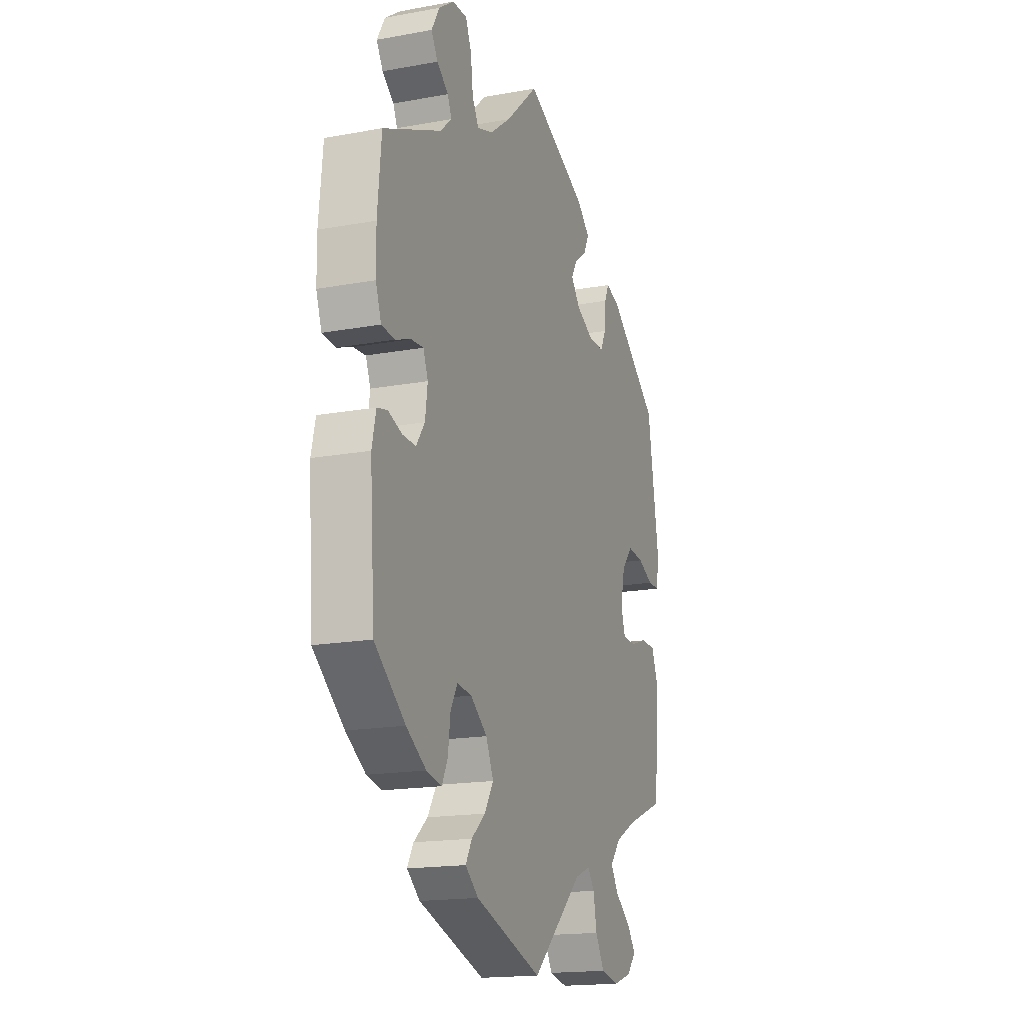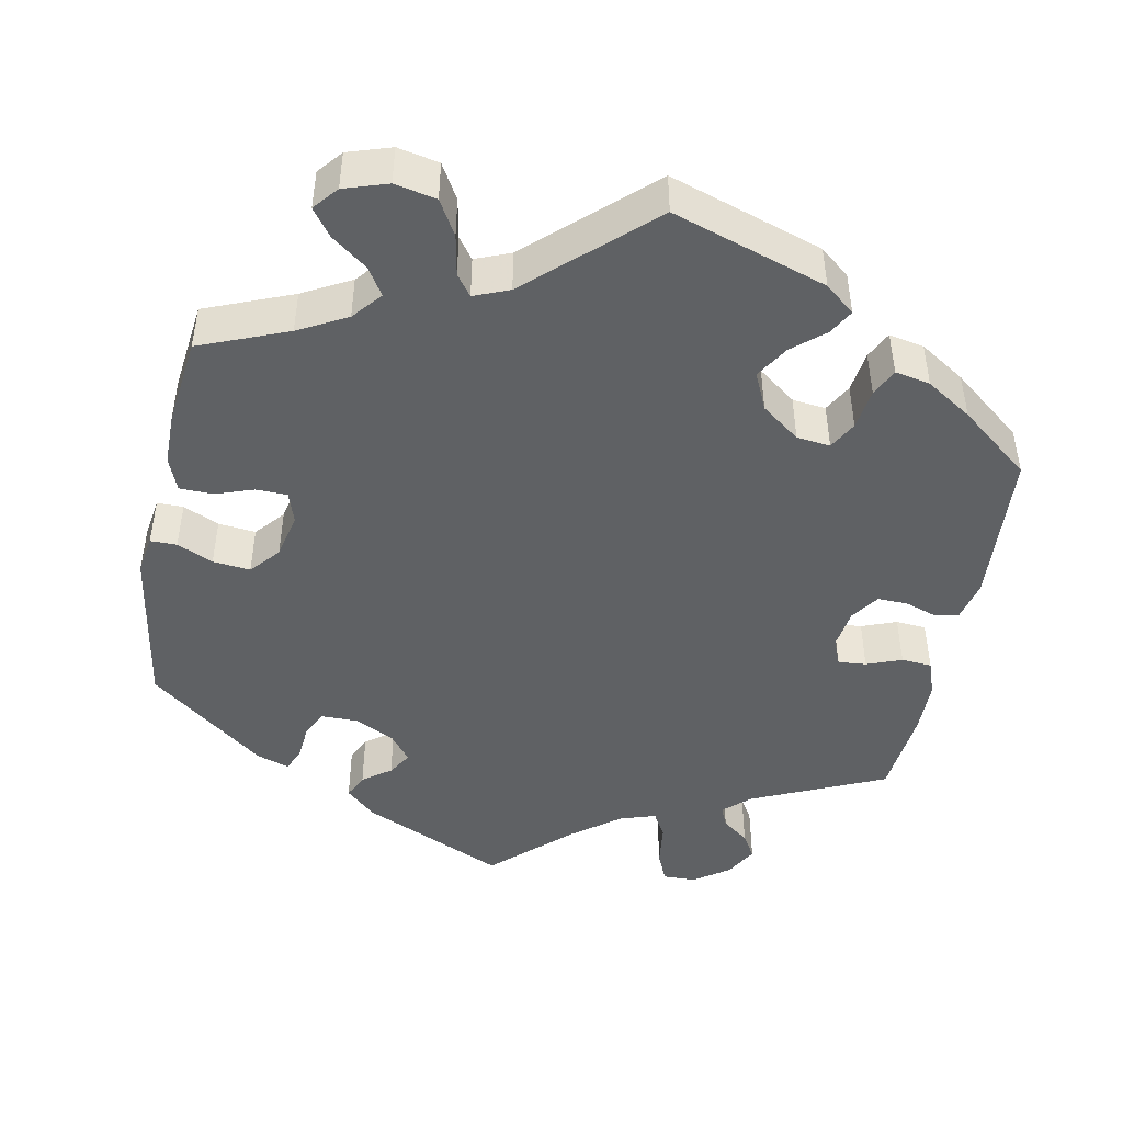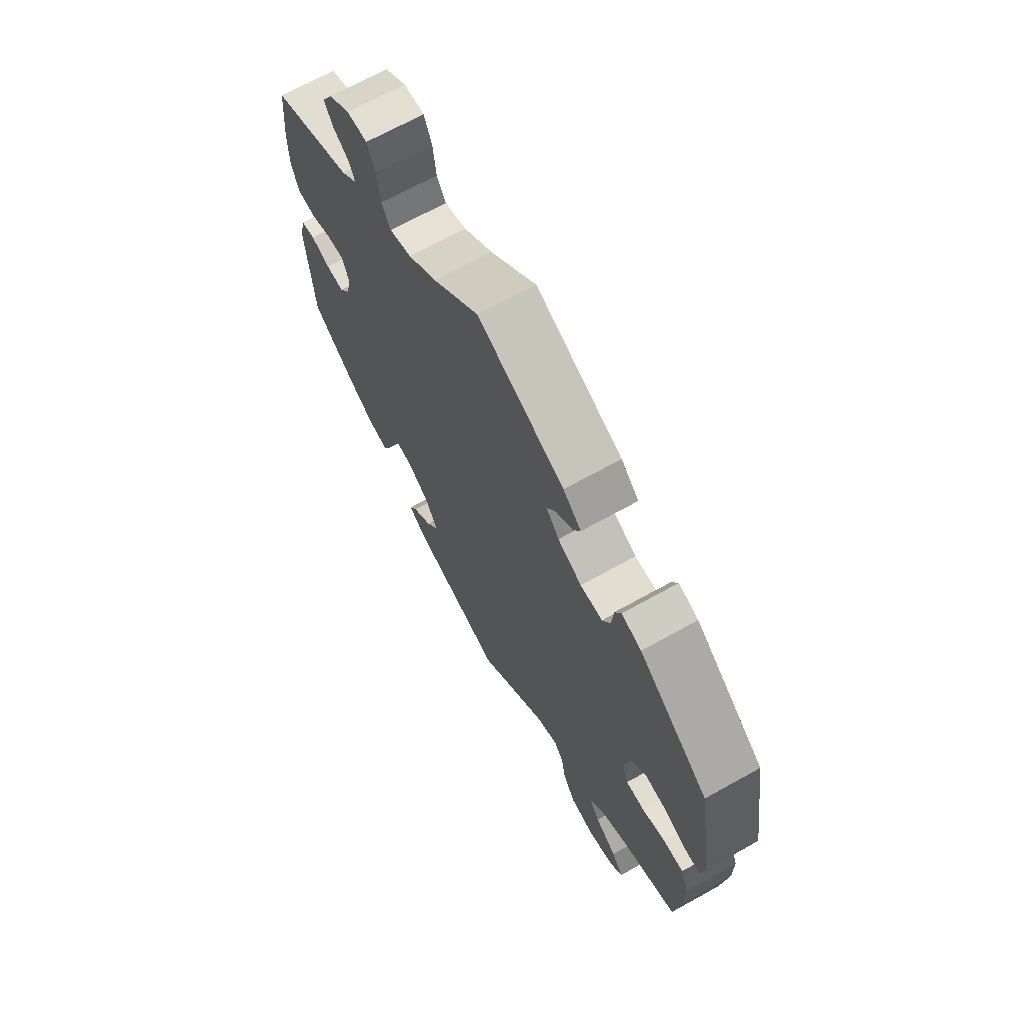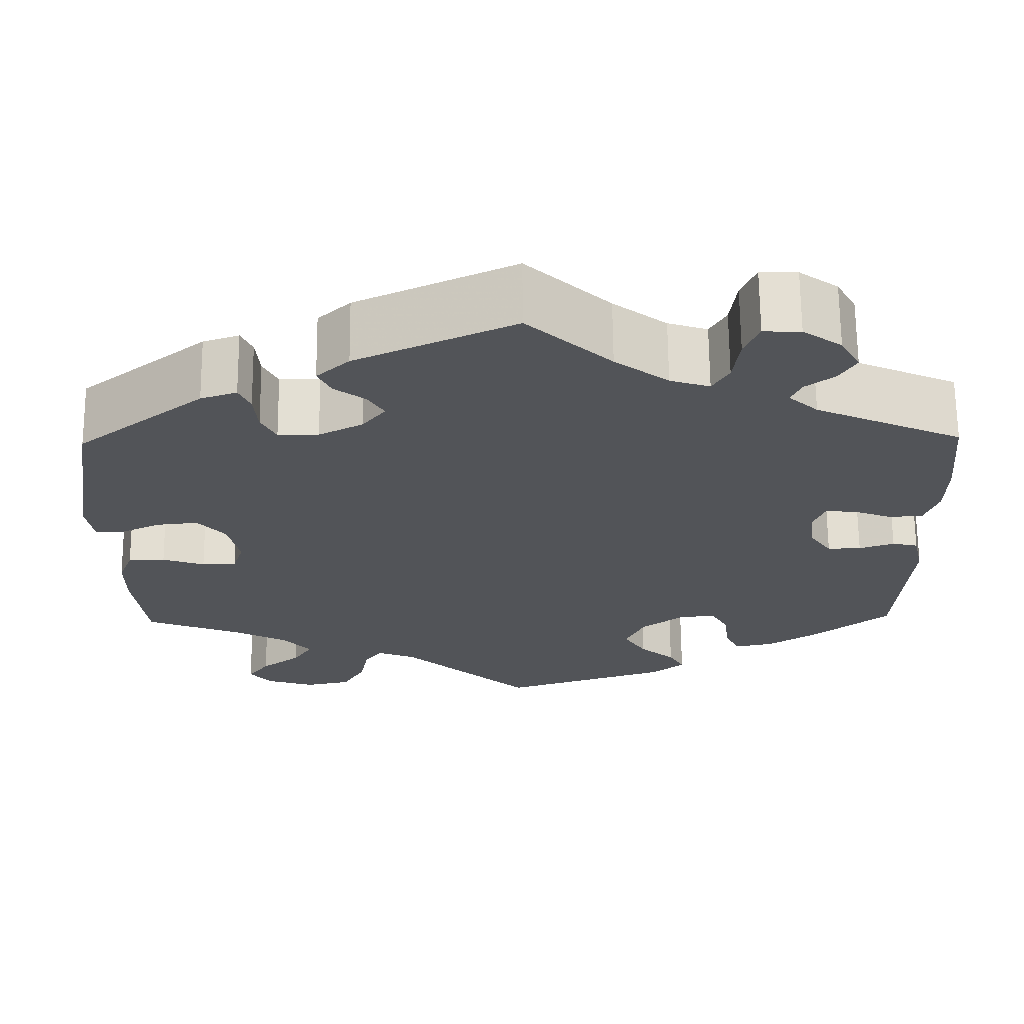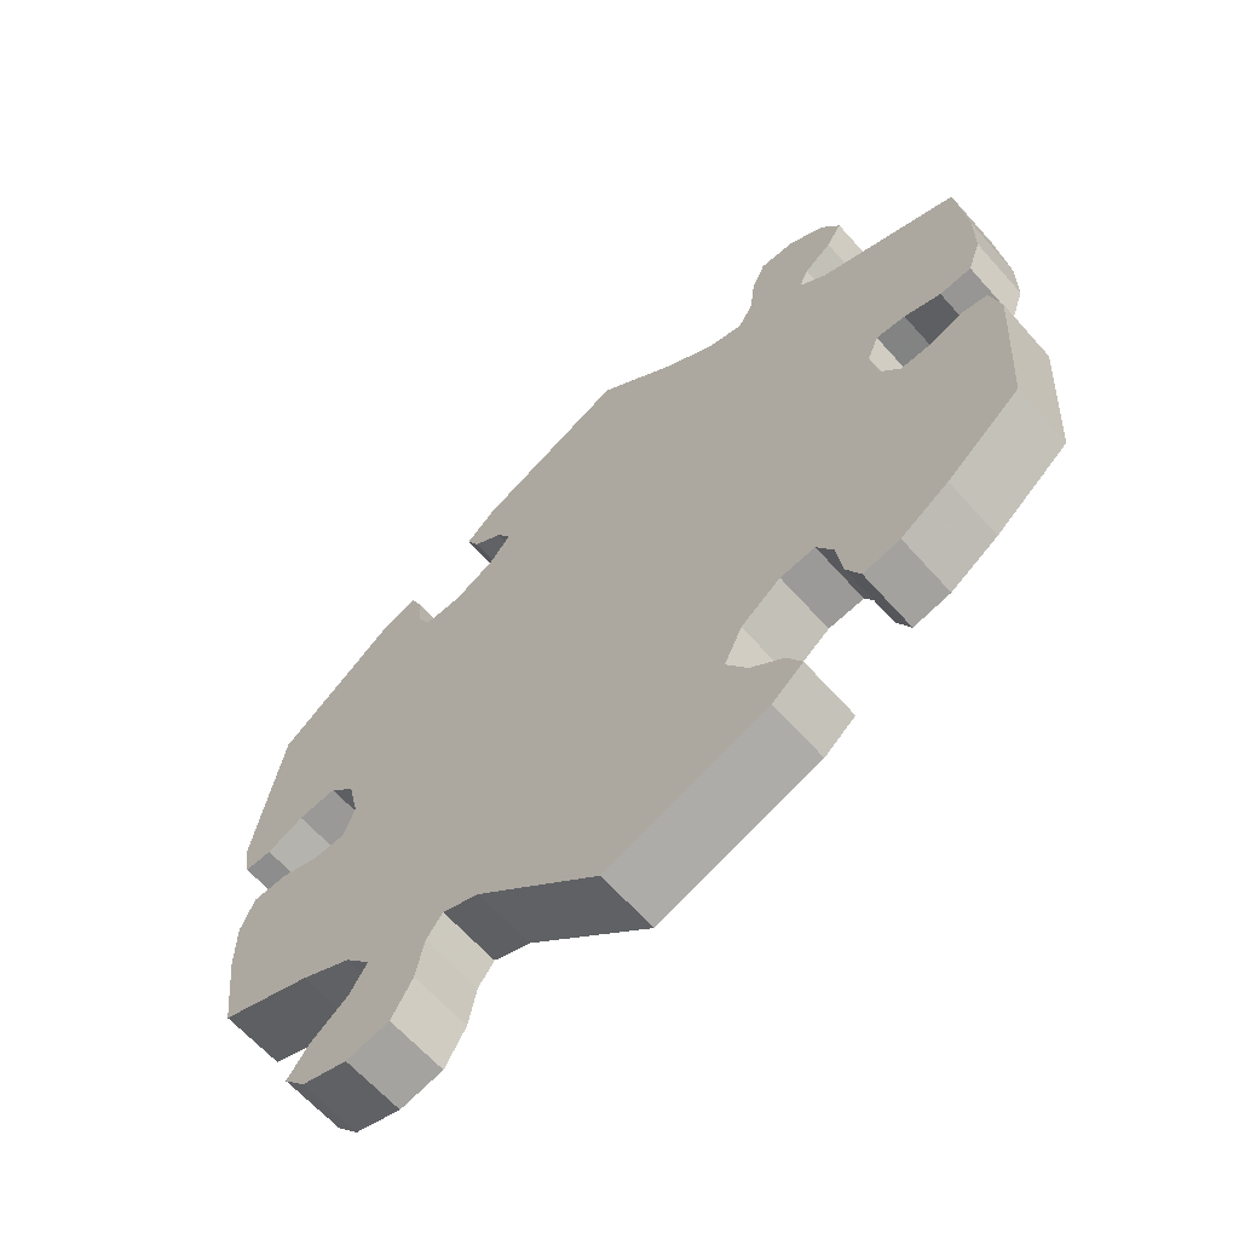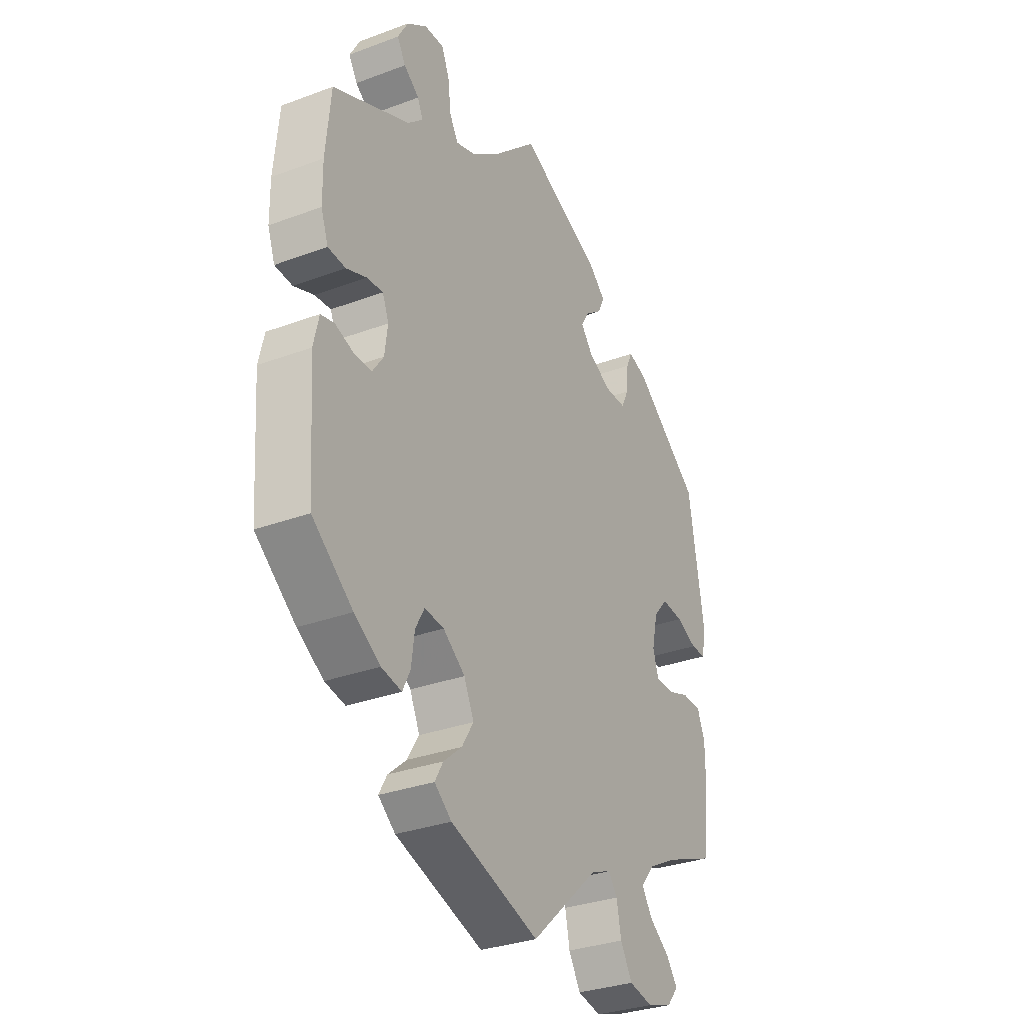
<metadata>
{"format":"obj","ext":"obj","renderer":"f3d","projection":"perspective","resolution":1024,"background":"white","views":[{"elev":-17.2,"azim":-69.9,"up":"+Z"},{"elev":-46.2,"azim":169.0,"up":"+Y"},{"elev":68.6,"azim":60.9,"up":"+Z"},{"elev":66.9,"azim":179.5,"up":"+Z"},{"elev":-64.6,"azim":-138.2,"up":"+Z"},{"elev":-31.6,"azim":-62.2,"up":"+Z"}]}
</metadata>
<code>
v -0.329 0.07 0.365
v -0.295 0.07 0.396
v -0.307 0.07 0.423
v -0.341 0.07 0.449
v -0.36 0.07 0.481
v -0.337 0.07 0.522
v -0.292 0.07 0.554
v -0.249 0.07 0.555
v -0.232 0.07 0.515
v -0.225 0.07 0.459
v -0.206 0.07 0.426
v -0.16 0.07 0.441
v -0.098 0.07 0.488
v -0.001 0.07 0.578
v 0.183 0.07 0.494
v 0.221 0.07 0.459
v 0.206 0.07 0.428
v 0.17 0.07 0.401
v 0.151 0.07 0.37
v 0.178 0.07 0.336
v 0.229 0.07 0.31
v 0.276 0.07 0.31
v 0.293 0.07 0.344
v 0.297 0.07 0.391
v 0.31 0.07 0.42
v 0.352 0.07 0.406
v 0.5 0.07 0.29
v 0.534 0.07 0.081
v 0.526 0.07 0.03
v 0.492 0.07 0.03
v 0.446 0.07 0.051
v 0.398 0.07 0.056
v 0.366 0.07 0.019
v 0.353 0.07 -0.04
v 0.366 0.07 -0.08
v 0.406 0.07 -0.081
v 0.455 0.07 -0.064
v 0.498 0.07 -0.065
v 0.515 0.07 -0.108
v 0.515 0.07 -0.175
v 0.501 0.07 -0.289
v 0.388 0.07 -0.334
v 0.326 0.07 -0.367
v 0.295 0.07 -0.404
v 0.317 0.07 -0.439
v 0.363 0.07 -0.474
v 0.388 0.07 -0.508
v 0.362 0.07 -0.539
v 0.306 0.07 -0.557
v 0.253 0.07 -0.546
v 0.227 0.07 -0.501
v 0.217 0.07 -0.449
v 0.197 0.07 -0.422
v 0.152 0.07 -0.44
v 0.001 0.07 -0.578
v -0.196 0.07 -0.513
v -0.234 0.07 -0.482
v -0.216 0.07 -0.45
v -0.175 0.07 -0.415
v -0.149 0.07 -0.373
v -0.171 0.07 -0.325
v -0.22 0.07 -0.288
v -0.263 0.07 -0.283
v -0.283 0.07 -0.319
v -0.29 0.07 -0.372
v -0.307 0.07 -0.407
v -0.352 0.07 -0.398
v -0.41 0.07 -0.361
v -0.5 0.07 -0.289
v -0.514 0.07 -0.089
v -0.502 0.07 -0.037
v -0.472 0.07 -0.03
v -0.431 0.07 -0.044
v -0.392 0.07 -0.045
v -0.367 0.07 -0.009
v -0.36 0.07 0.042
v -0.374 0.07 0.077
v -0.41 0.07 0.074
v -0.455 0.07 0.057
v -0.494 0.07 0.06
v -0.51 0.07 0.105
v -0.511 0.07 0.174
v -0.5 0.07 0.289
v -0.329 0 0.365
v -0.295 0 0.396
v -0.307 0 0.423
v -0.341 0 0.449
v -0.36 0 0.481
v -0.337 0 0.522
v -0.292 0 0.554
v -0.249 0 0.555
v -0.232 0 0.515
v -0.225 0 0.459
v -0.206 0 0.426
v -0.16 0 0.441
v -0.098 0 0.488
v -0.001 0 0.578
v 0.183 0 0.494
v 0.221 0 0.459
v 0.206 0 0.428
v 0.17 0 0.401
v 0.151 0 0.37
v 0.178 0 0.336
v 0.229 0 0.31
v 0.276 0 0.31
v 0.293 0 0.344
v 0.297 0 0.391
v 0.31 0 0.42
v 0.352 0 0.406
v 0.5 0 0.29
v 0.534 0 0.081
v 0.526 0 0.03
v 0.492 0 0.03
v 0.446 0 0.051
v 0.398 0 0.056
v 0.366 0 0.019
v 0.353 0 -0.04
v 0.366 0 -0.08
v 0.406 0 -0.081
v 0.455 0 -0.064
v 0.498 0 -0.065
v 0.515 0 -0.108
v 0.515 0 -0.175
v 0.501 0 -0.289
v 0.388 0 -0.334
v 0.326 0 -0.367
v 0.295 0 -0.404
v 0.317 0 -0.439
v 0.363 0 -0.474
v 0.388 0 -0.508
v 0.362 0 -0.539
v 0.306 0 -0.557
v 0.253 0 -0.546
v 0.227 0 -0.501
v 0.217 0 -0.449
v 0.197 0 -0.422
v 0.152 0 -0.44
v 0.001 0 -0.578
v -0.196 0 -0.513
v -0.234 0 -0.482
v -0.216 0 -0.45
v -0.175 0 -0.415
v -0.149 0 -0.373
v -0.171 0 -0.325
v -0.22 0 -0.288
v -0.263 0 -0.283
v -0.283 0 -0.319
v -0.29 0 -0.372
v -0.307 0 -0.407
v -0.352 0 -0.398
v -0.41 0 -0.361
v -0.5 0 -0.289
v -0.514 0 -0.089
v -0.502 0 -0.037
v -0.472 0 -0.03
v -0.431 0 -0.044
v -0.392 0 -0.045
v -0.367 0 -0.009
v -0.36 0 0.042
v -0.374 0 0.077
v -0.41 0 0.074
v -0.455 0 0.057
v -0.494 0 0.06
v -0.51 0 0.105
v -0.511 0 0.174
v -0.5 0 0.289
f 82 83 1
f 81 82 1 2
f 78 79 80 81
f 77 78 81 2
f 76 77 2
f 75 76 2
f 70 71 72 73
f 70 73 74
f 69 70 74
f 68 69 74 75
f 64 65 66 67
f 63 64 67 68
f 56 57 58 59
f 54 55 56 59
f 53 54 59 60
f 49 50 51 52
f 49 52 53
f 48 49 53
f 45 46 47 48
f 44 45 48 53
f 43 44 53 60
f 39 40 41 42
f 36 37 38 39
f 35 36 39 42
f 34 35 42 43
f 28 29 30 31
f 28 31 32
f 27 28 32
f 26 27 32 33
f 23 24 25 26
f 22 23 26 33
f 15 16 17 18
f 13 14 15 18
f 12 13 18 19
f 11 12 19 20
f 7 8 9 10
f 7 10 11
f 6 7 11
f 3 4 5 6
f 2 3 6 11
f 63 68 75 2
f 34 43 60 61
f 34 61 62
f 21 22 33 34
f 21 34 62 63
f 20 21 63
f 2 11 20 63
f 84 166 165
f 85 84 165 164
f 164 163 162 161
f 85 164 161 160
f 85 160 159
f 85 159 158
f 156 155 154 153
f 157 156 153
f 157 153 152
f 158 157 152 151
f 150 149 148 147
f 151 150 147 146
f 142 141 140 139
f 142 139 138 137
f 143 142 137 136
f 135 134 133 132
f 136 135 132
f 136 132 131
f 131 130 129 128
f 136 131 128 127
f 143 136 127 126
f 125 124 123 122
f 122 121 120 119
f 125 122 119 118
f 126 125 118 117
f 114 113 112 111
f 115 114 111
f 115 111 110
f 116 115 110 109
f 109 108 107 106
f 116 109 106 105
f 101 100 99 98
f 101 98 97 96
f 102 101 96 95
f 103 102 95 94
f 93 92 91 90
f 94 93 90
f 94 90 89
f 89 88 87 86
f 94 89 86 85
f 85 158 151 146
f 144 143 126 117
f 145 144 117
f 117 116 105 104
f 146 145 117 104
f 146 104 103
f 146 103 94 85
f 1 84 85 2
f 2 85 86 3
f 3 86 87 4
f 4 87 88 5
f 5 88 89 6
f 6 89 90 7
f 7 90 91 8
f 8 91 92 9
f 9 92 93 10
f 10 93 94 11
f 11 94 95 12
f 12 95 96 13
f 13 96 97 14
f 14 97 98 15
f 15 98 99 16
f 16 99 100 17
f 17 100 101 18
f 18 101 102 19
f 19 102 103 20
f 20 103 104 21
f 21 104 105 22
f 22 105 106 23
f 23 106 107 24
f 24 107 108 25
f 25 108 109 26
f 26 109 110 27
f 27 110 111 28
f 28 111 112 29
f 29 112 113 30
f 30 113 114 31
f 31 114 115 32
f 32 115 116 33
f 33 116 117 34
f 34 117 118 35
f 35 118 119 36
f 36 119 120 37
f 37 120 121 38
f 38 121 122 39
f 39 122 123 40
f 40 123 124 41
f 41 124 125 42
f 42 125 126 43
f 43 126 127 44
f 44 127 128 45
f 45 128 129 46
f 46 129 130 47
f 47 130 131 48
f 48 131 132 49
f 49 132 133 50
f 50 133 134 51
f 51 134 135 52
f 52 135 136 53
f 53 136 137 54
f 54 137 138 55
f 55 138 139 56
f 56 139 140 57
f 57 140 141 58
f 58 141 142 59
f 59 142 143 60
f 60 143 144 61
f 61 144 145 62
f 62 145 146 63
f 63 146 147 64
f 64 147 148 65
f 65 148 149 66
f 66 149 150 67
f 67 150 151 68
f 68 151 152 69
f 69 152 153 70
f 70 153 154 71
f 71 154 155 72
f 72 155 156 73
f 73 156 157 74
f 74 157 158 75
f 75 158 159 76
f 76 159 160 77
f 77 160 161 78
f 78 161 162 79
f 79 162 163 80
f 80 163 164 81
f 81 164 165 82
f 82 165 166 83
f 83 166 84 1

</code>
